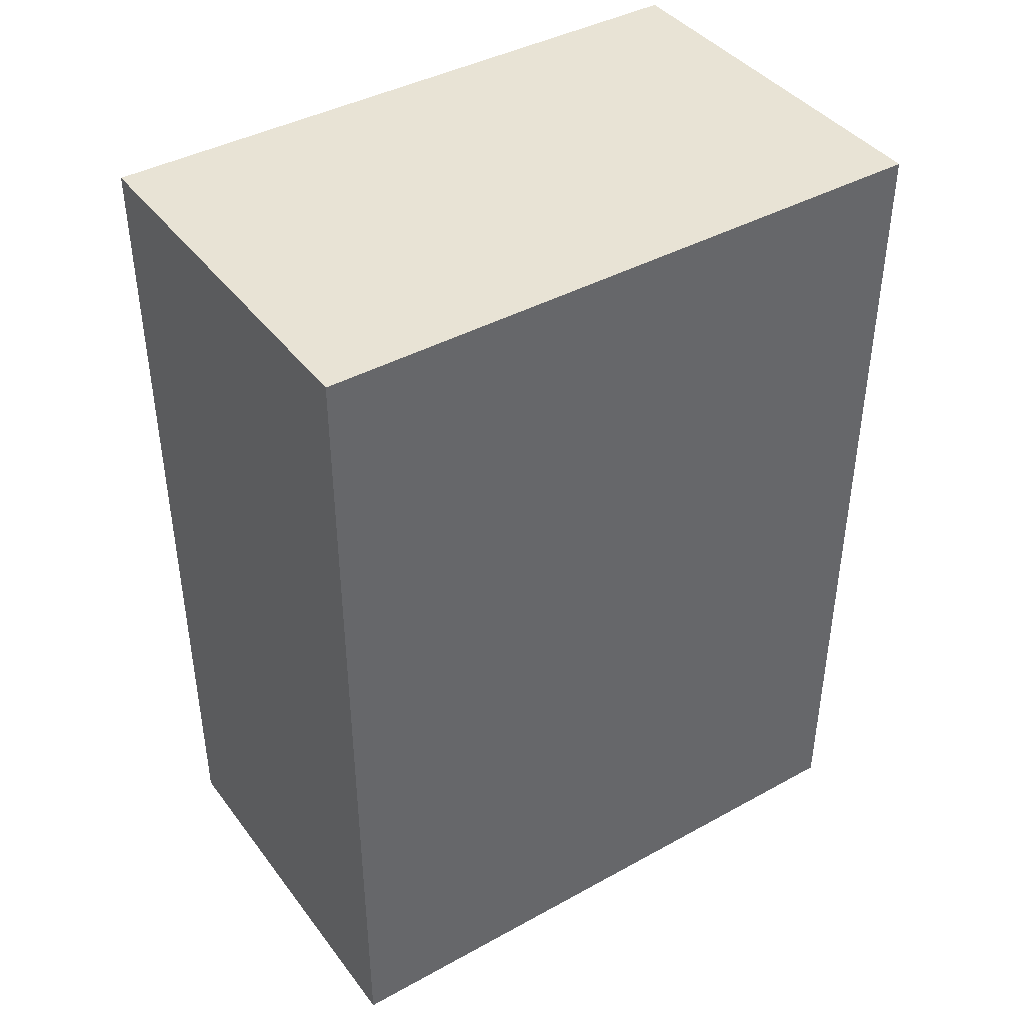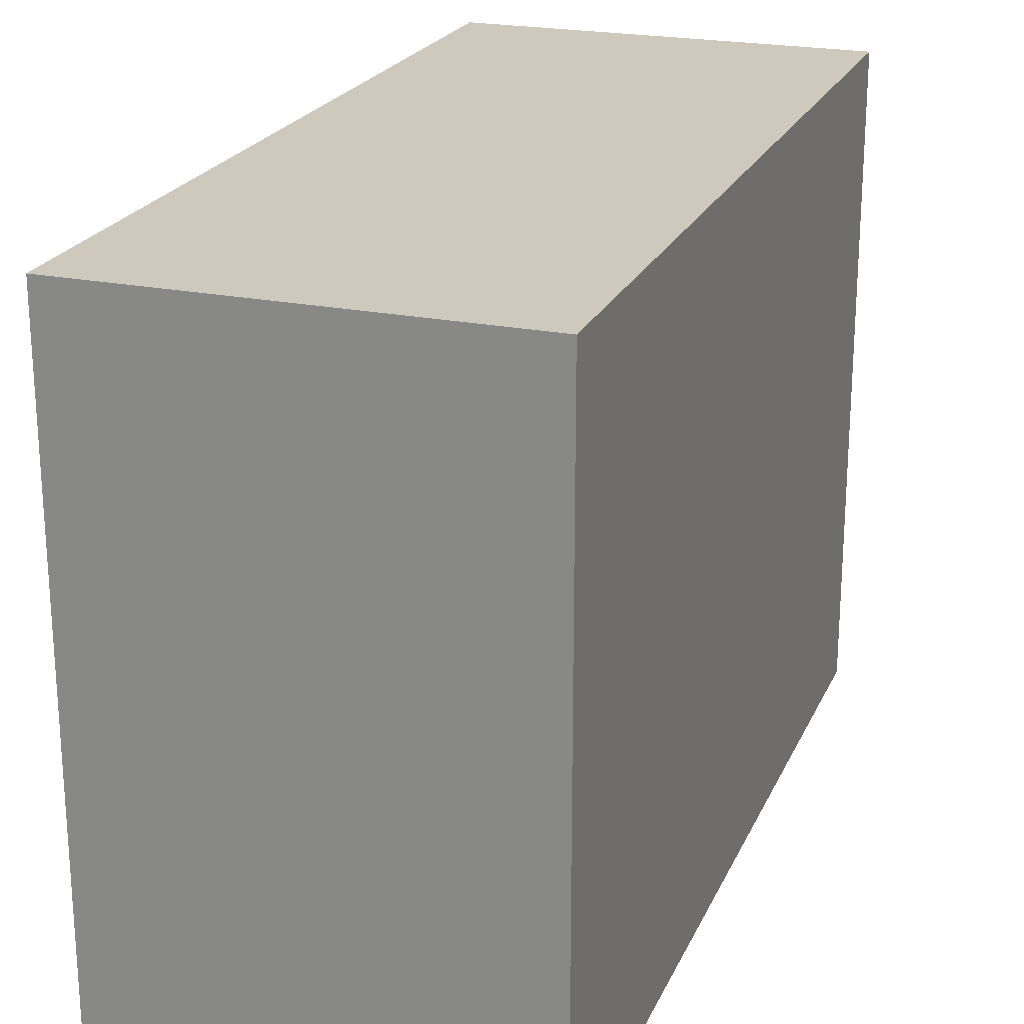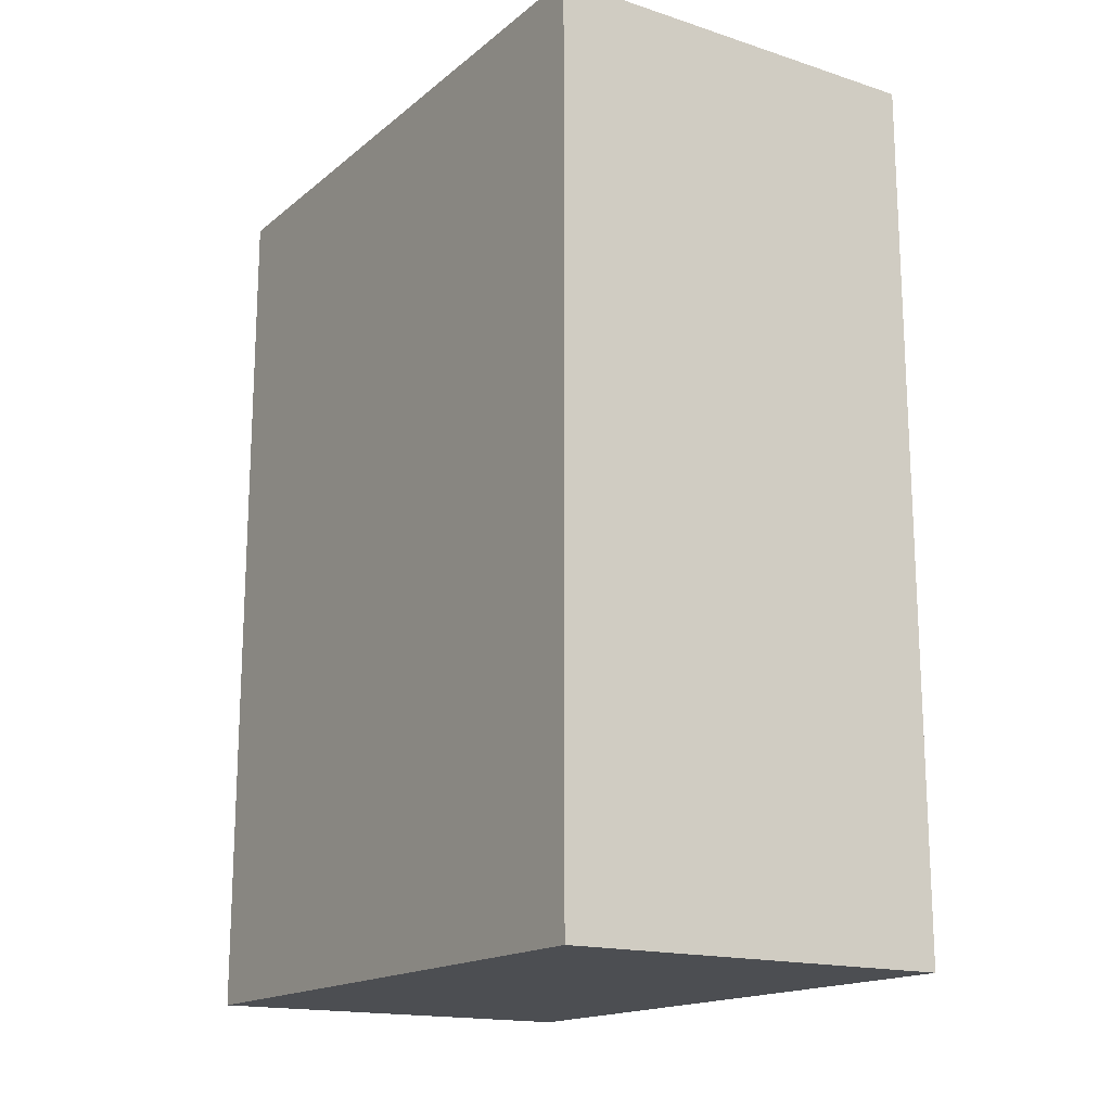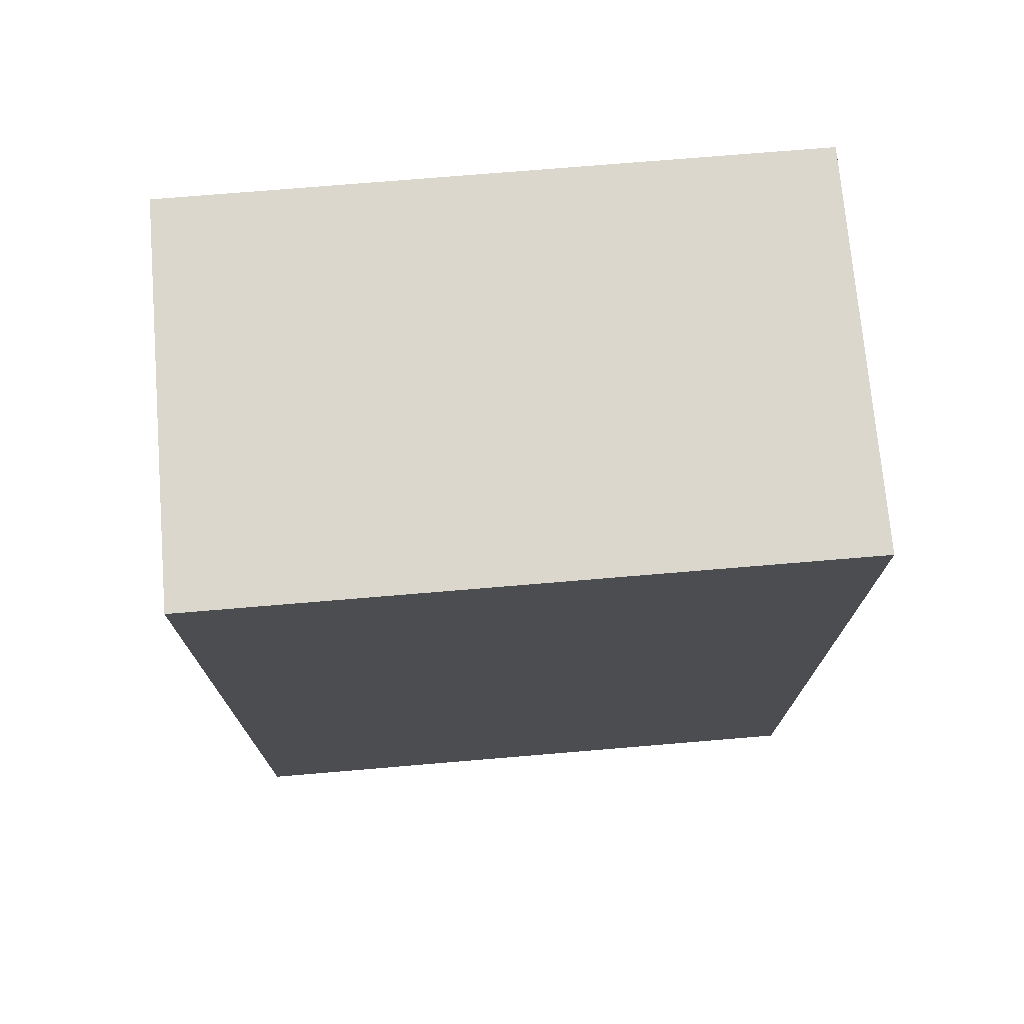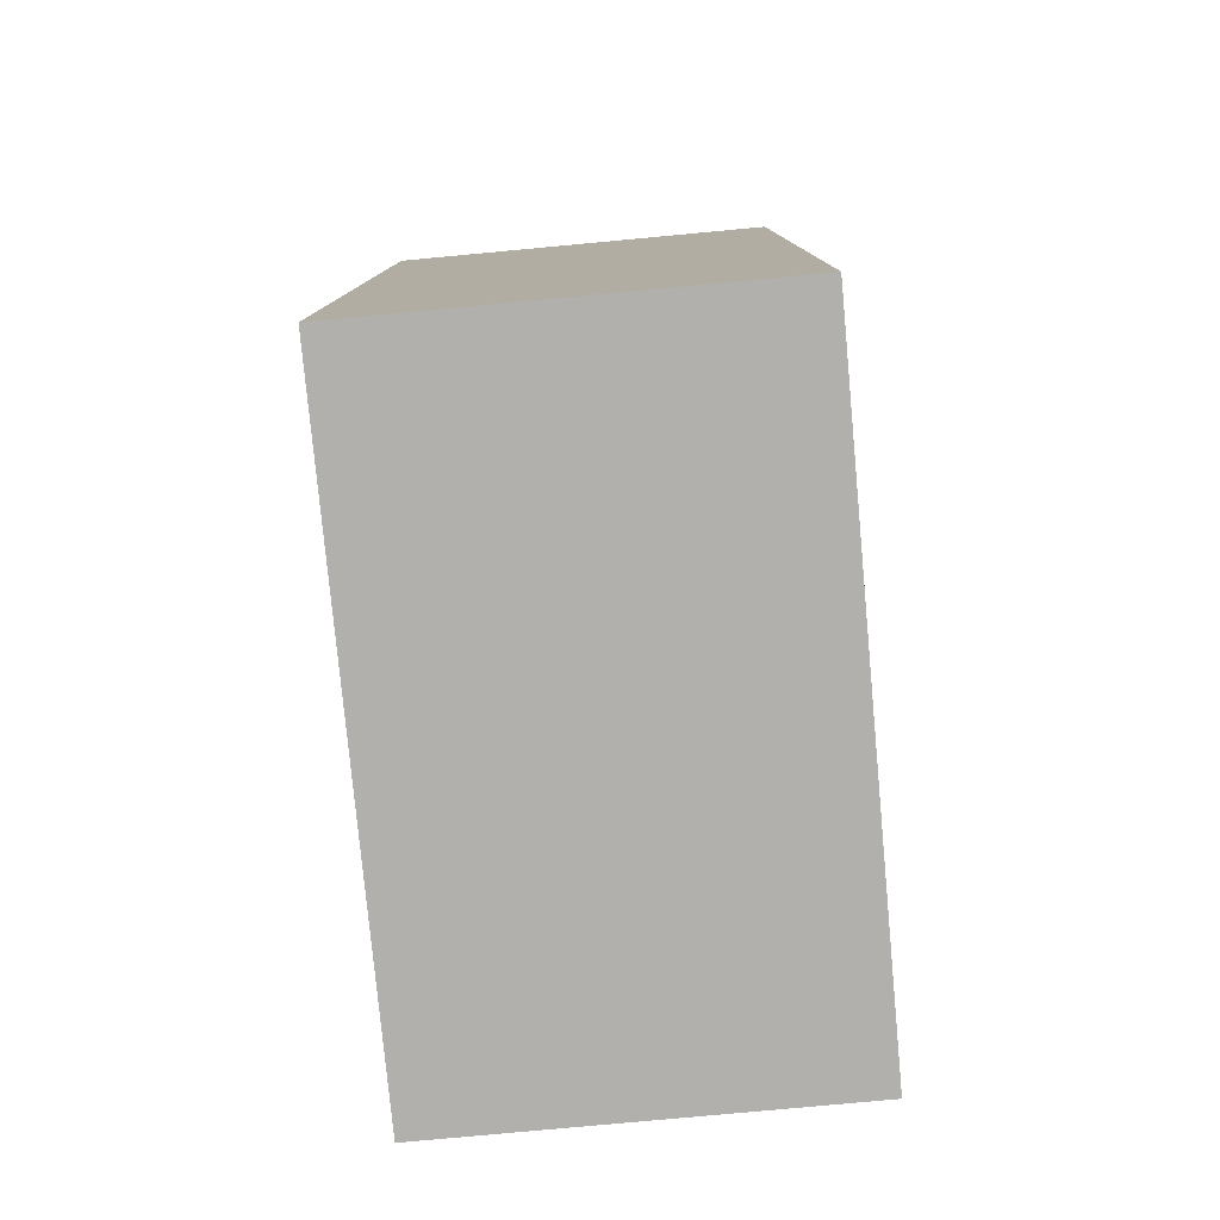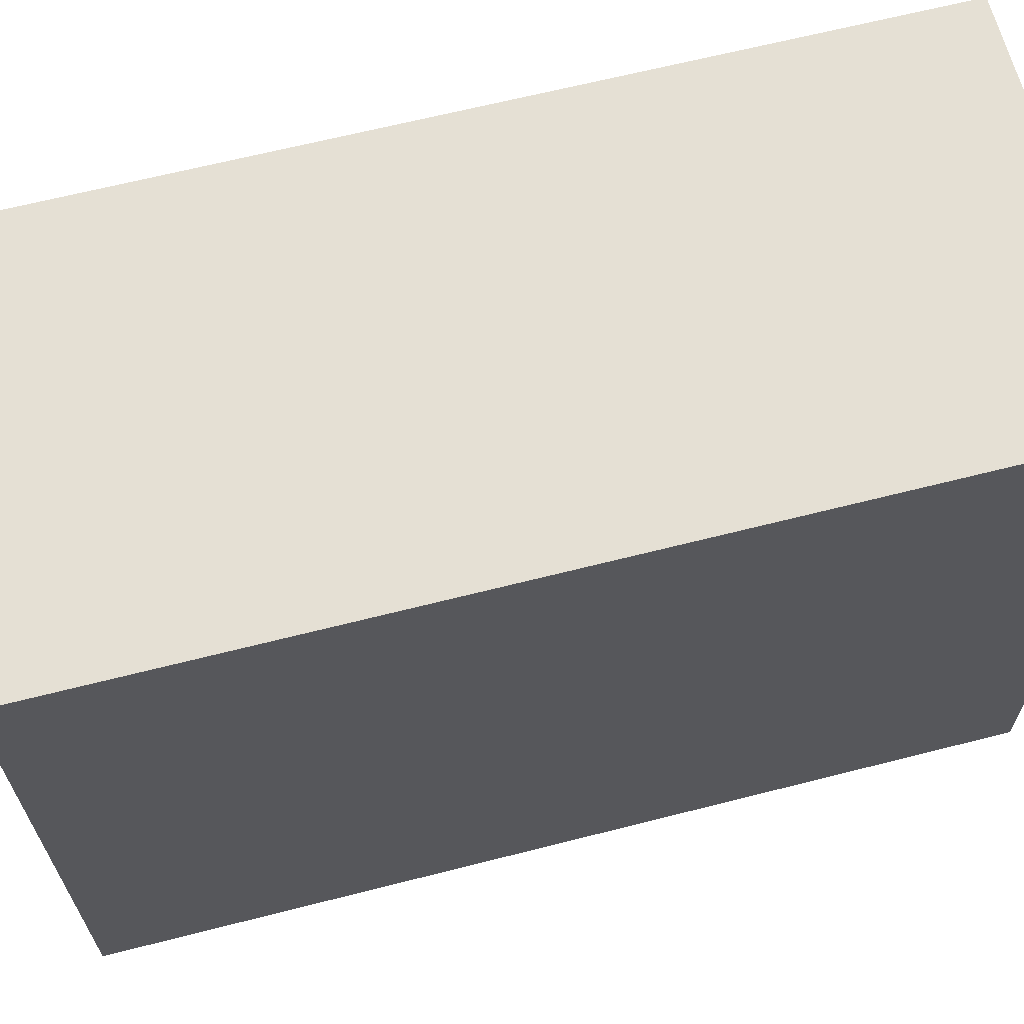
<metadata>
{"format":"obj","ext":"obj","renderer":"f3d","projection":"perspective","resolution":1024,"background":"white","views":[{"elev":41.2,"azim":56.3,"up":"+Z"},{"elev":22.4,"azim":19.4,"up":"+Y"},{"elev":-16.7,"azim":-32.9,"up":"+Z"},{"elev":73.3,"azim":85.2,"up":"+Z"},{"elev":-78.8,"azim":5.3,"up":"+Z"},{"elev":65.2,"azim":75.6,"up":"+Y"}]}
</metadata>
<code>
g pb_Mesh-357858
v 0.7356 -0.4049 -5.199
v -3.041 -0.4049 -5.199
v 0.7356 5.693 -5.199
v -3.041 5.693 -5.199
v -3.041 -0.4049 -5.199
v -3.041 -0.4049 -13.55
v -3.041 5.693 -5.199
v -3.041 5.693 -13.55
v -3.041 -0.4049 -13.55
v 0.7356 -0.4049 -13.55
v -3.041 5.693 -13.55
v 0.7356 5.693 -13.55
v 0.7356 -0.4049 -13.55
v 0.7356 -0.4049 -5.199
v 0.7356 5.693 -13.55
v 0.7356 5.693 -5.199
v 0.7356 5.693 -5.199
v -3.041 5.693 -5.199
v 0.7356 5.693 -13.55
v -3.041 5.693 -13.55
v 0.7356 -0.4049 -13.55
v -3.041 -0.4049 -13.55
v 0.7356 -0.4049 -5.199
v -3.041 -0.4049 -5.199
g pb_Mesh-357858_0
f 3 2 1
f 3 4 2
f 7 6 5
f 7 8 6
f 11 10 9
f 11 12 10
f 15 14 13
f 15 16 14
f 19 18 17
f 19 20 18
f 23 22 21
f 23 24 22

</code>
